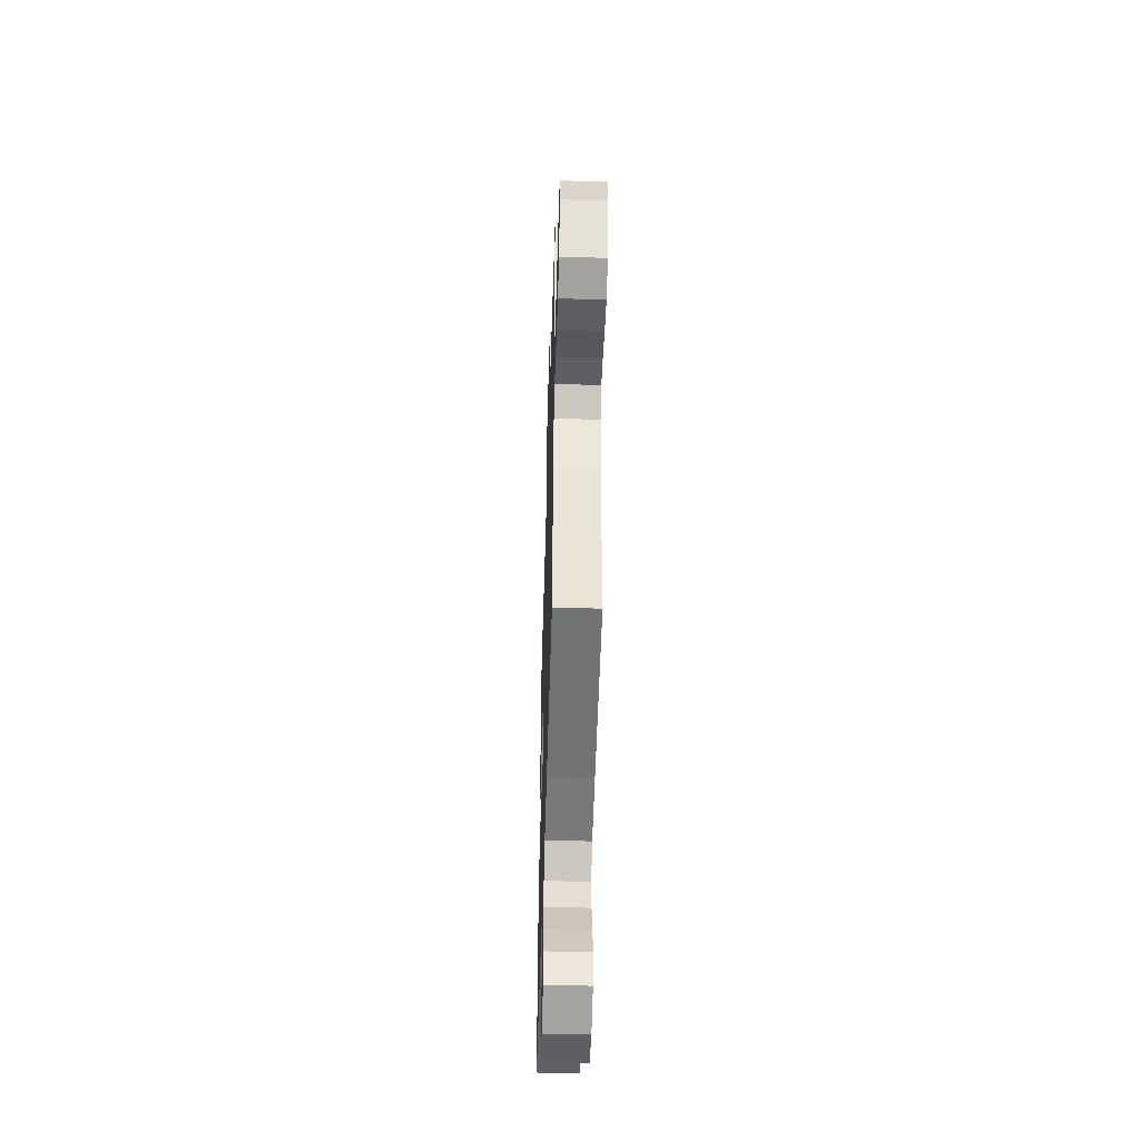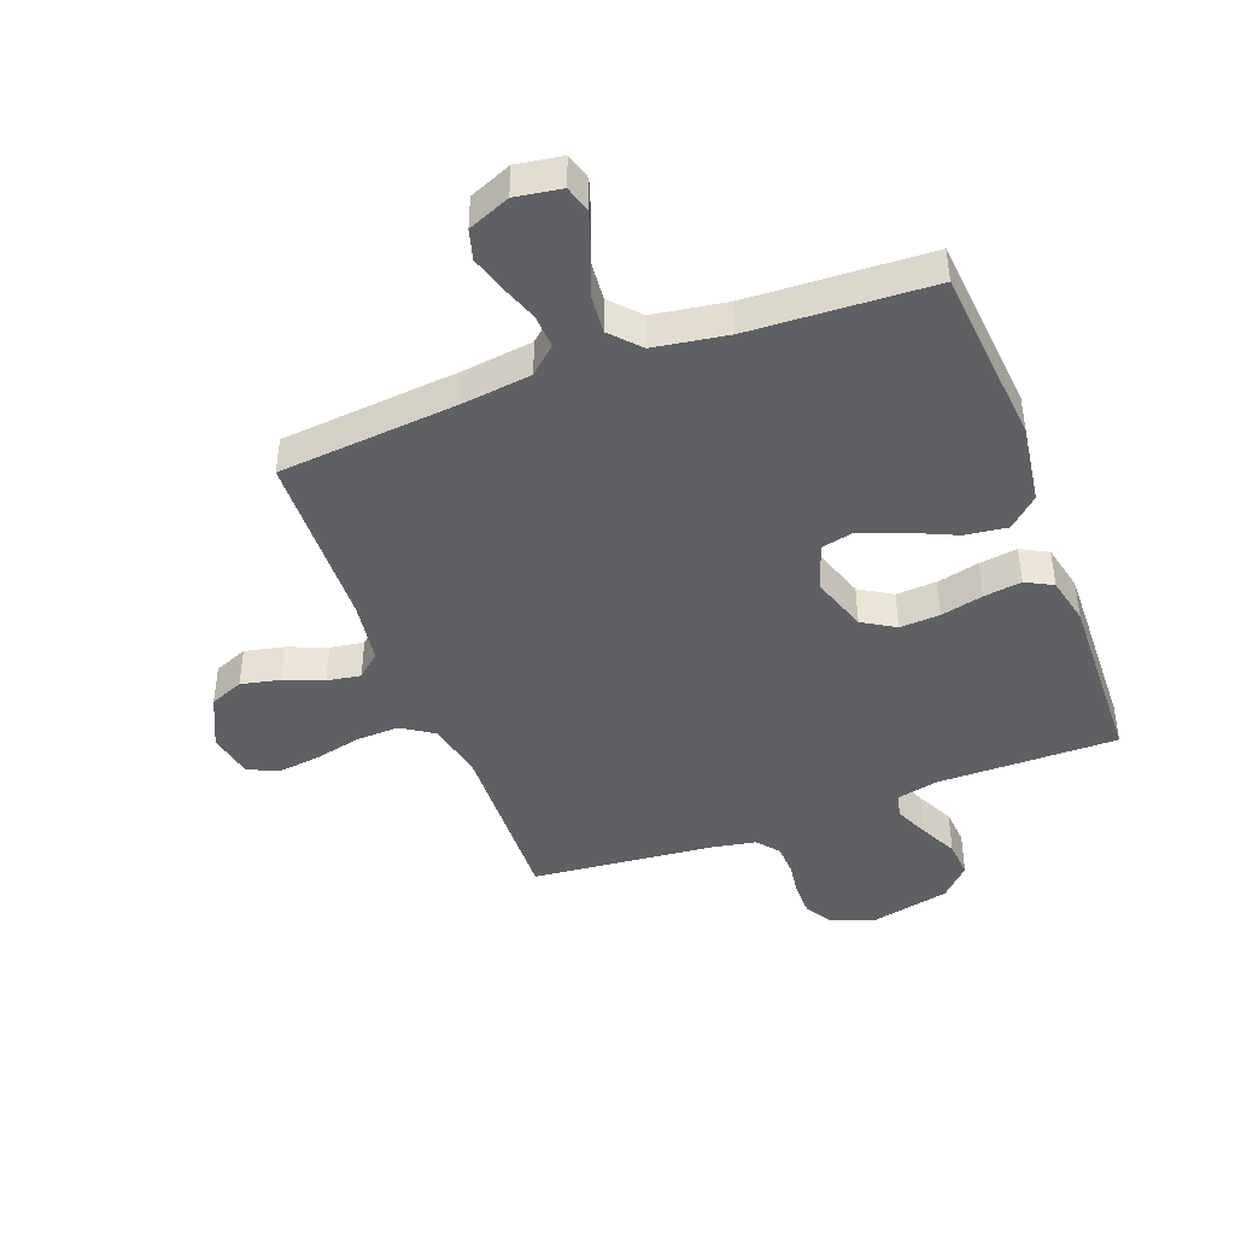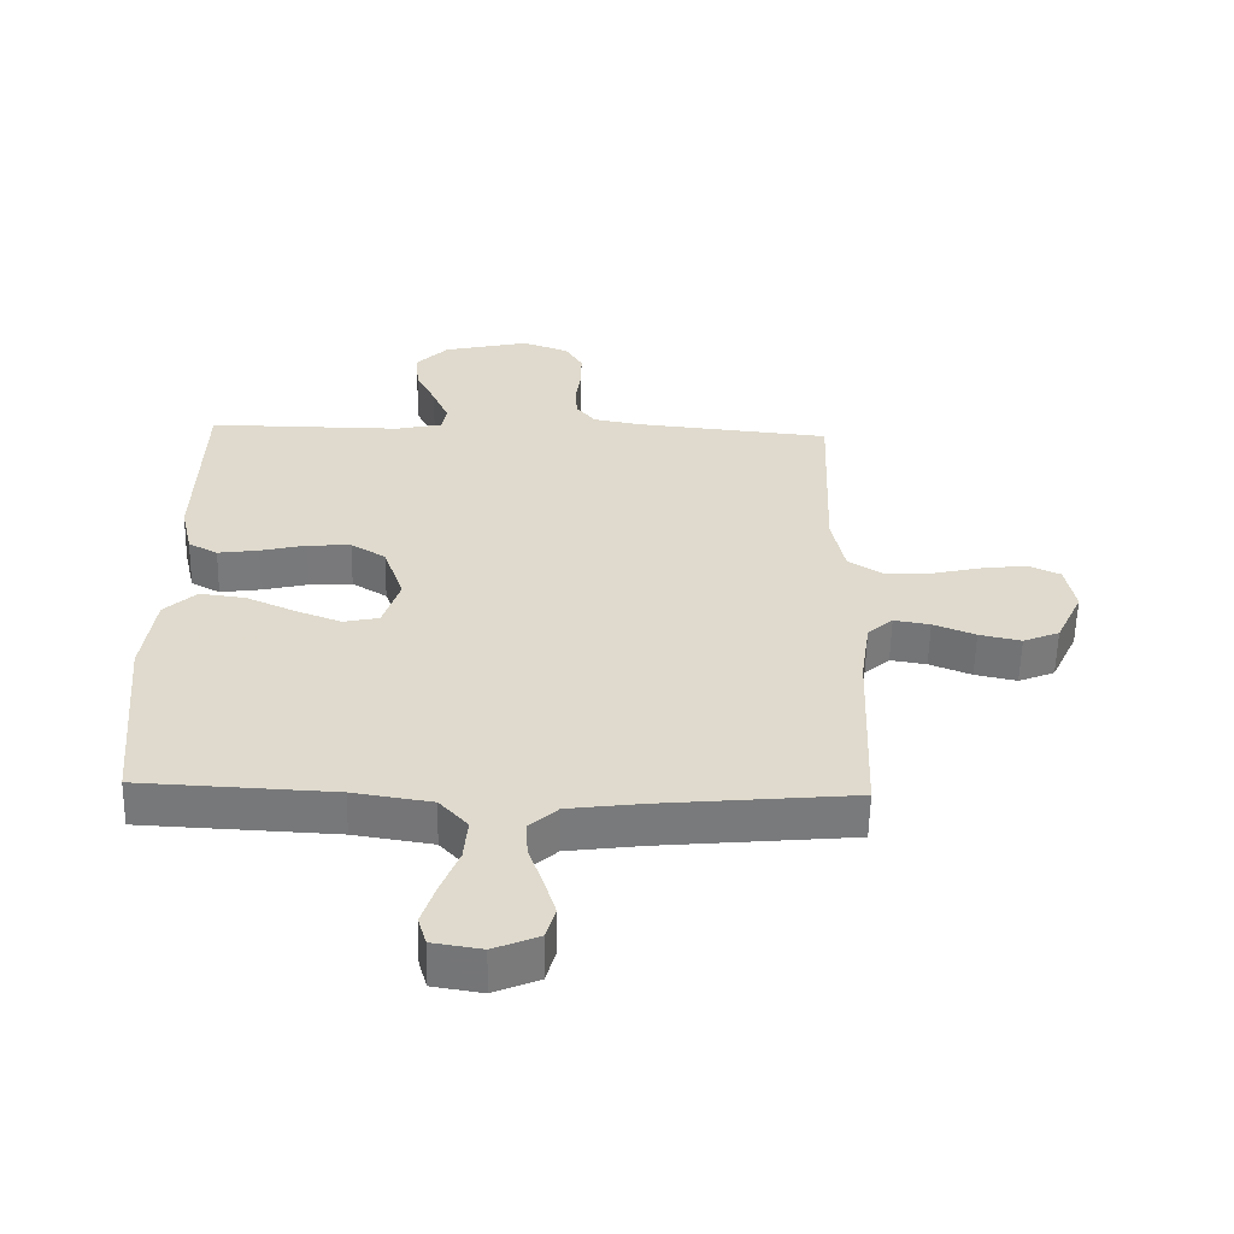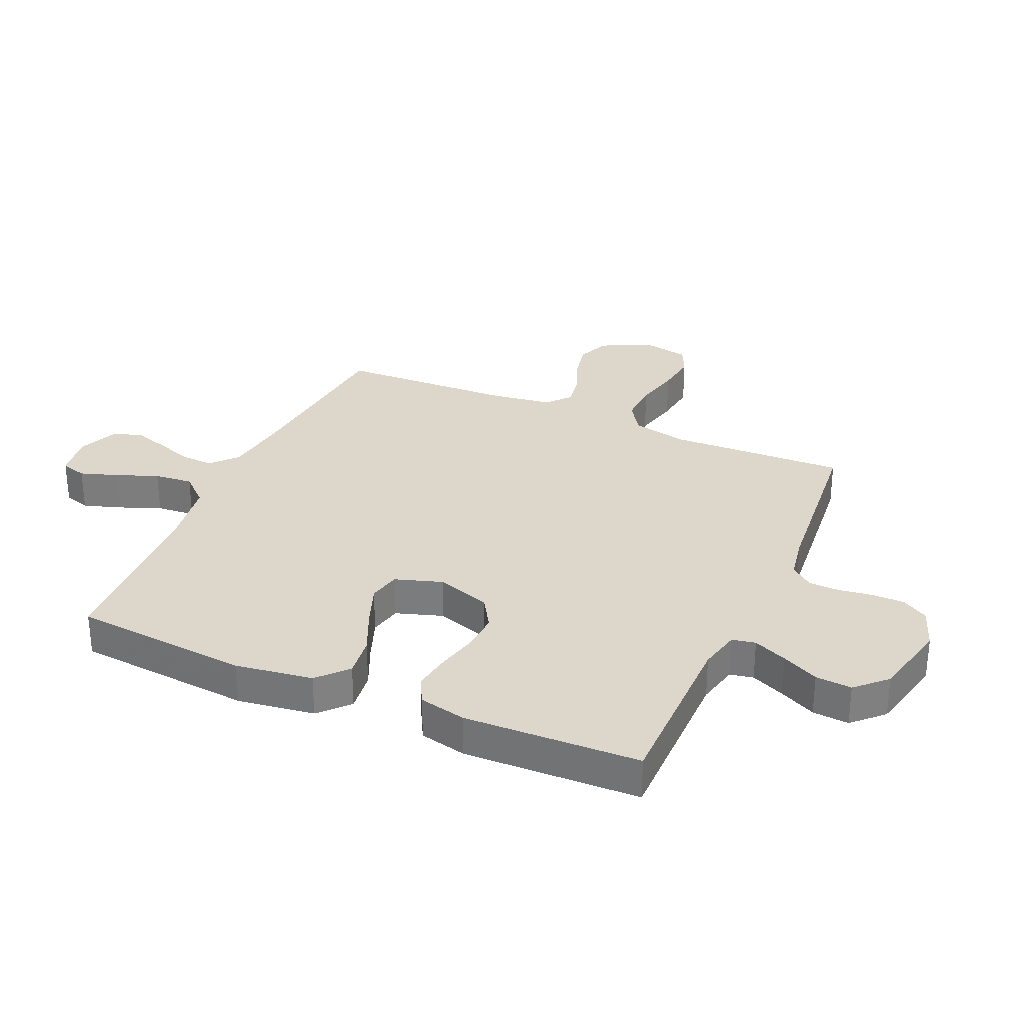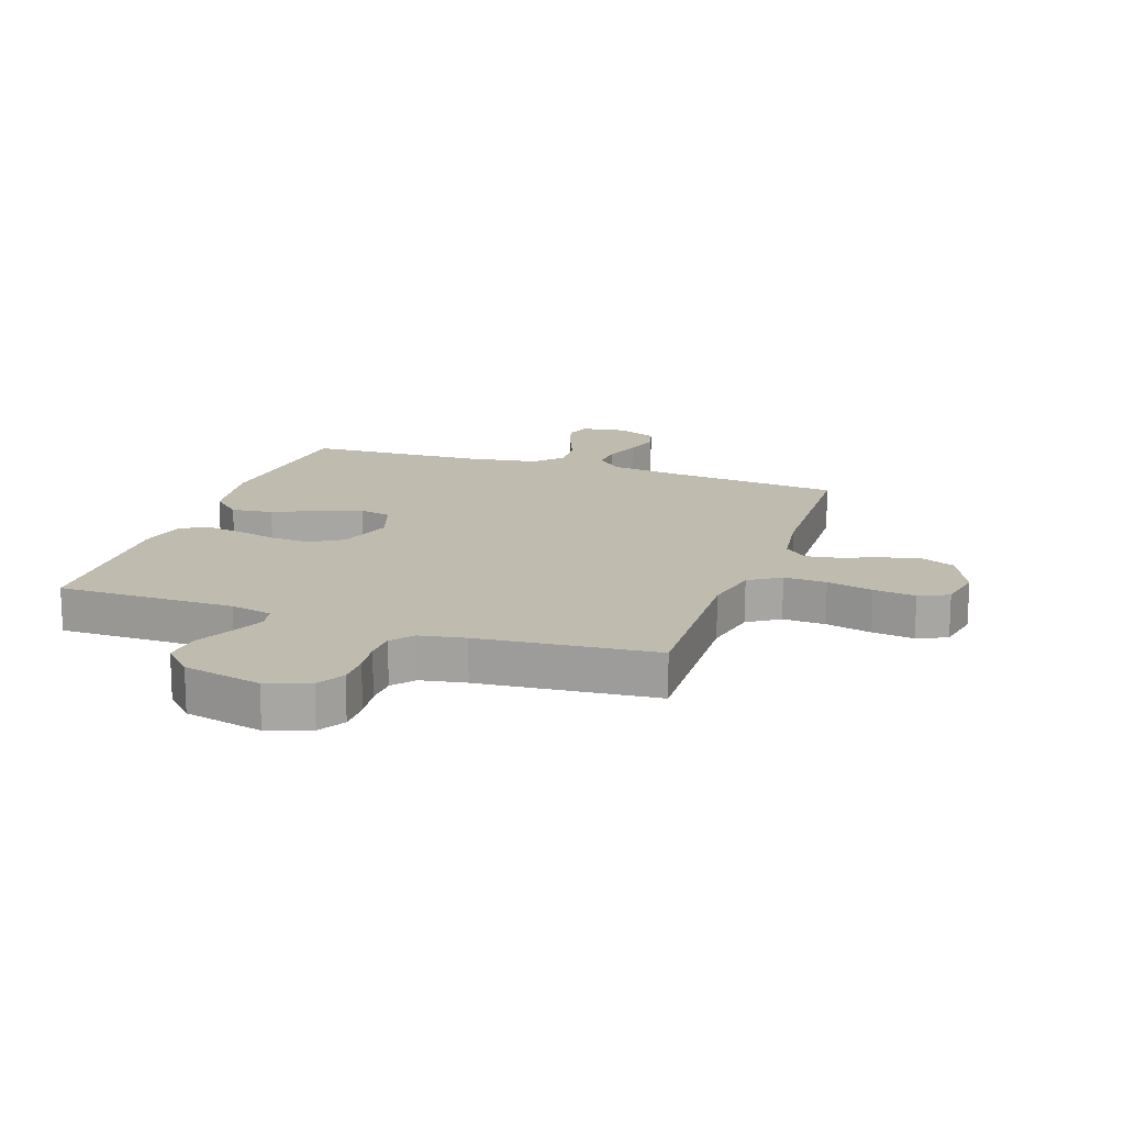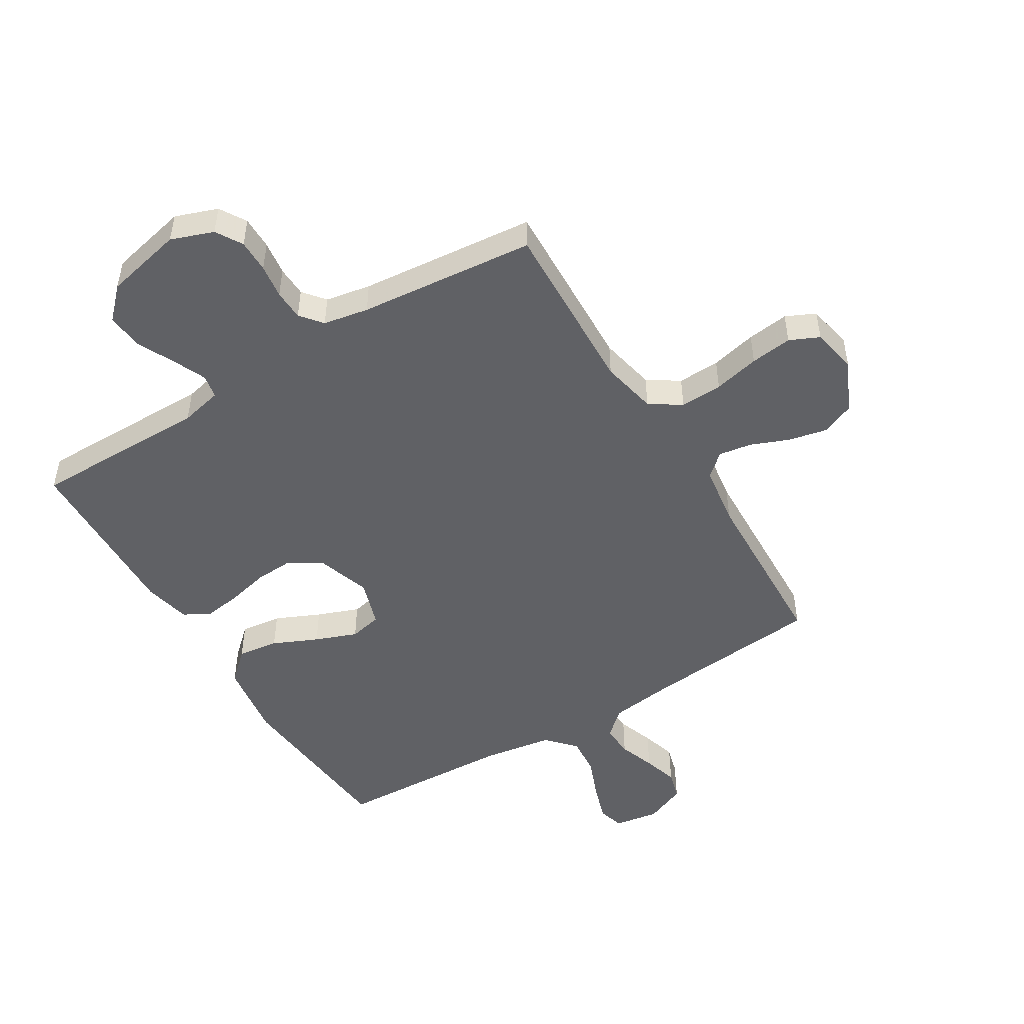
<metadata>
{"format":"obj","ext":"obj","renderer":"f3d","projection":"perspective","resolution":1024,"background":"white","views":[{"elev":-50.2,"azim":88.3,"up":"+Z"},{"elev":-43.5,"azim":-159.4,"up":"+Y"},{"elev":-57.7,"azim":-1.2,"up":"+Z"},{"elev":30.5,"azim":-66.2,"up":"+Y"},{"elev":16.1,"azim":19.1,"up":"+Y"},{"elev":-49.5,"azim":31.3,"up":"+Y"}]}
</metadata>
<code>
v -0.5 0.07 0.5
v -0.2 0.07 0.499
v -0.129 0.07 0.515
v -0.121 0.07 0.555
v -0.146 0.07 0.612
v -0.177 0.07 0.675
v -0.182 0.07 0.737
v -0.133 0.07 0.787
v 0 0.07 0.817
v 0.072 0.07 0.791
v 0.099 0.07 0.746
v 0.099 0.07 0.69
v 0.091 0.07 0.632
v 0.093 0.07 0.58
v 0.123 0.07 0.543
v 0.2 0.07 0.529
v 0.5 0.07 0.5
v 0.489 0.07 0.2
v 0.509 0.07 0.105
v 0.562 0.07 0.07
v 0.634 0.07 0.073
v 0.712 0.07 0.091
v 0.783 0.07 0.1
v 0.833 0.07 0.077
v 0.848 0.07 0
v 0.807 0.07 -0.088
v 0.751 0.07 -0.111
v 0.686 0.07 -0.097
v 0.621 0.07 -0.071
v 0.565 0.07 -0.062
v 0.526 0.07 -0.096
v 0.511 0.07 -0.2
v 0.5 0.07 -0.5
v 0.2 0.07 -0.528
v 0.085 0.07 -0.543
v 0.041 0.07 -0.583
v 0.044 0.07 -0.638
v 0.066 0.07 -0.7
v 0.084 0.07 -0.759
v 0.07 0.07 -0.809
v 0 0.07 -0.838
v -0.076 0.07 -0.826
v -0.089 0.07 -0.782
v -0.068 0.07 -0.718
v -0.04 0.07 -0.647
v -0.034 0.07 -0.581
v -0.078 0.07 -0.533
v -0.2 0.07 -0.514
v -0.5 0.07 -0.5
v -0.527 0.07 -0.2
v -0.508 0.07 -0.068
v -0.458 0.07 -0.022
v -0.388 0.07 -0.031
v -0.312 0.07 -0.065
v -0.241 0.07 -0.092
v -0.186 0.07 -0.08
v -0.16 0.07 0
v -0.191 0.07 0.093
v -0.245 0.07 0.126
v -0.312 0.07 0.122
v -0.383 0.07 0.105
v -0.446 0.07 0.096
v -0.491 0.07 0.12
v -0.509 0.07 0.2
v -0.5 0 0.5
v -0.2 0 0.499
v -0.129 0 0.515
v -0.121 0 0.555
v -0.146 0 0.612
v -0.177 0 0.675
v -0.182 0 0.737
v -0.133 0 0.787
v 0 0 0.817
v 0.072 0 0.791
v 0.099 0 0.746
v 0.099 0 0.69
v 0.091 0 0.632
v 0.093 0 0.58
v 0.123 0 0.543
v 0.2 0 0.529
v 0.5 0 0.5
v 0.489 0 0.2
v 0.509 0 0.105
v 0.562 0 0.07
v 0.634 0 0.073
v 0.712 0 0.091
v 0.783 0 0.1
v 0.833 0 0.077
v 0.848 0 0
v 0.807 0 -0.088
v 0.751 0 -0.111
v 0.686 0 -0.097
v 0.621 0 -0.071
v 0.565 0 -0.062
v 0.526 0 -0.096
v 0.511 0 -0.2
v 0.5 0 -0.5
v 0.2 0 -0.528
v 0.085 0 -0.543
v 0.041 0 -0.583
v 0.044 0 -0.638
v 0.066 0 -0.7
v 0.084 0 -0.759
v 0.07 0 -0.809
v 0 0 -0.838
v -0.076 0 -0.826
v -0.089 0 -0.782
v -0.068 0 -0.718
v -0.04 0 -0.647
v -0.034 0 -0.581
v -0.078 0 -0.533
v -0.2 0 -0.514
v -0.5 0 -0.5
v -0.527 0 -0.2
v -0.508 0 -0.068
v -0.458 0 -0.022
v -0.388 0 -0.031
v -0.312 0 -0.065
v -0.241 0 -0.092
v -0.186 0 -0.08
v -0.16 0 0
v -0.191 0 0.093
v -0.245 0 0.126
v -0.312 0 0.122
v -0.383 0 0.105
v -0.446 0 0.096
v -0.491 0 0.12
v -0.509 0 0.2
f 63 64 1 2
f 60 61 62 63
f 59 60 63 2
f 58 59 2 3
f 57 58 3 4
f 51 52 53 54
f 51 54 55
f 48 49 50 51
f 47 48 51 55
f 46 47 55 56
f 42 43 44 45
f 40 41 42 45
f 40 45 46
f 37 38 39 40
f 37 40 46 56
f 32 33 34
f 31 32 34 35
f 26 27 28 29
f 26 29 30
f 25 26 30
f 24 25 30
f 21 22 23 24
f 20 21 24 30
f 19 20 30 31
f 16 17 18
f 15 16 18 19
f 10 11 12 13
f 10 13 14
f 9 10 14
f 8 9 14
f 5 6 7 8
f 4 5 8 14
f 57 4 14 15
f 36 37 56 57
f 31 35 36 57
f 15 19 31 57
f 66 65 128 127
f 127 126 125 124
f 66 127 124 123
f 67 66 123 122
f 68 67 122 121
f 118 117 116 115
f 119 118 115
f 115 114 113 112
f 119 115 112 111
f 120 119 111 110
f 109 108 107 106
f 109 106 105 104
f 110 109 104
f 104 103 102 101
f 120 110 104 101
f 98 97 96
f 99 98 96 95
f 93 92 91 90
f 94 93 90
f 94 90 89
f 94 89 88
f 88 87 86 85
f 94 88 85 84
f 95 94 84 83
f 82 81 80
f 83 82 80 79
f 77 76 75 74
f 78 77 74
f 78 74 73
f 78 73 72
f 72 71 70 69
f 78 72 69 68
f 79 78 68 121
f 121 120 101 100
f 121 100 99 95
f 121 95 83 79
f 1 65 66 2
f 2 66 67 3
f 3 67 68 4
f 4 68 69 5
f 5 69 70 6
f 6 70 71 7
f 7 71 72 8
f 8 72 73 9
f 9 73 74 10
f 10 74 75 11
f 11 75 76 12
f 12 76 77 13
f 13 77 78 14
f 14 78 79 15
f 15 79 80 16
f 16 80 81 17
f 17 81 82 18
f 18 82 83 19
f 19 83 84 20
f 20 84 85 21
f 21 85 86 22
f 22 86 87 23
f 23 87 88 24
f 24 88 89 25
f 25 89 90 26
f 26 90 91 27
f 27 91 92 28
f 28 92 93 29
f 29 93 94 30
f 30 94 95 31
f 31 95 96 32
f 32 96 97 33
f 33 97 98 34
f 34 98 99 35
f 35 99 100 36
f 36 100 101 37
f 37 101 102 38
f 38 102 103 39
f 39 103 104 40
f 40 104 105 41
f 41 105 106 42
f 42 106 107 43
f 43 107 108 44
f 44 108 109 45
f 45 109 110 46
f 46 110 111 47
f 47 111 112 48
f 48 112 113 49
f 49 113 114 50
f 50 114 115 51
f 51 115 116 52
f 52 116 117 53
f 53 117 118 54
f 54 118 119 55
f 55 119 120 56
f 56 120 121 57
f 57 121 122 58
f 58 122 123 59
f 59 123 124 60
f 60 124 125 61
f 61 125 126 62
f 62 126 127 63
f 63 127 128 64
f 64 128 65 1

</code>
